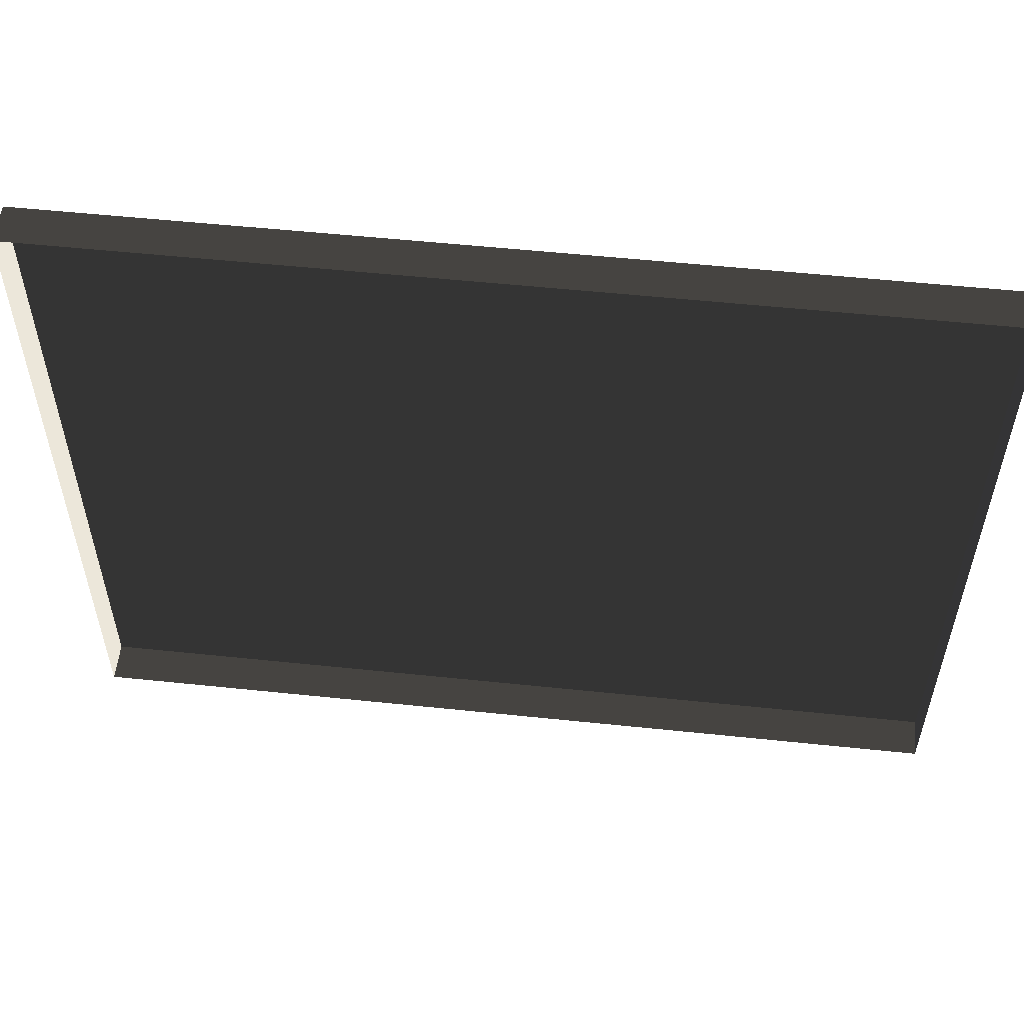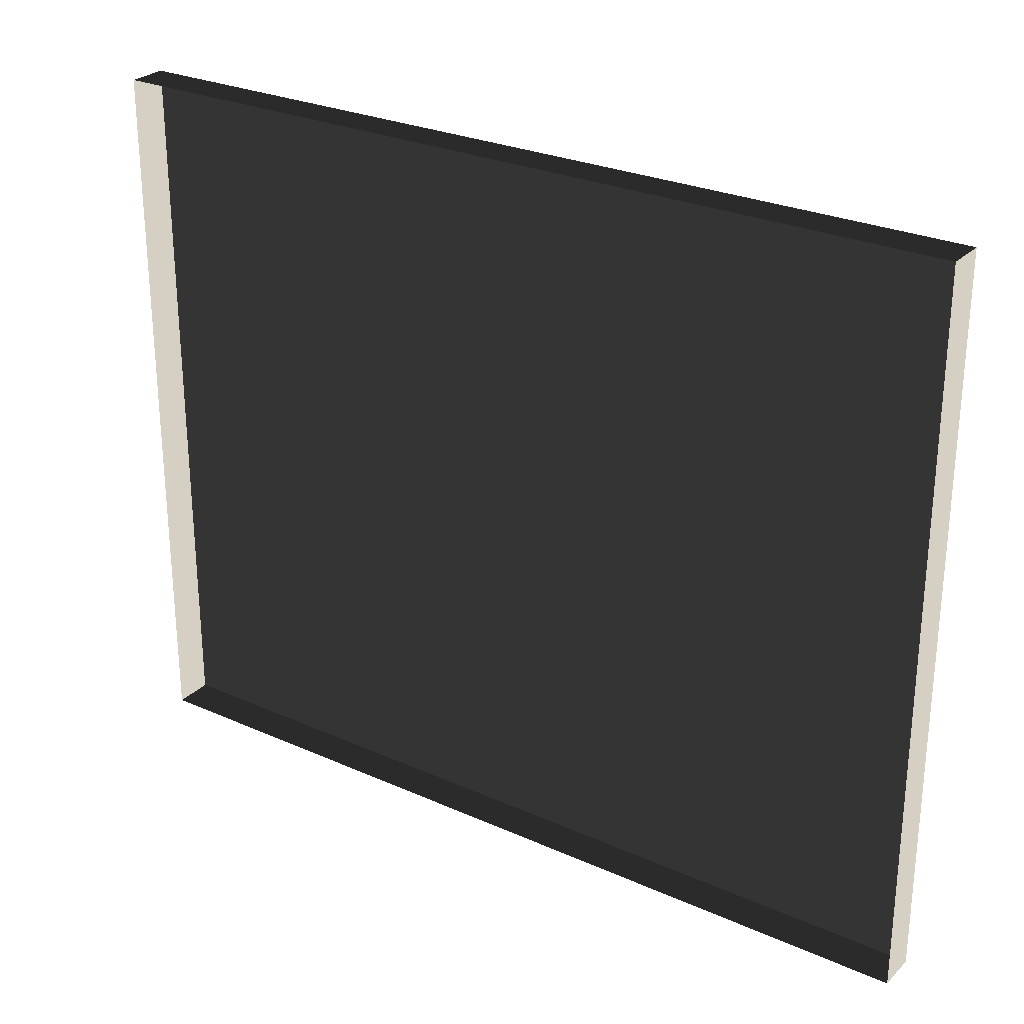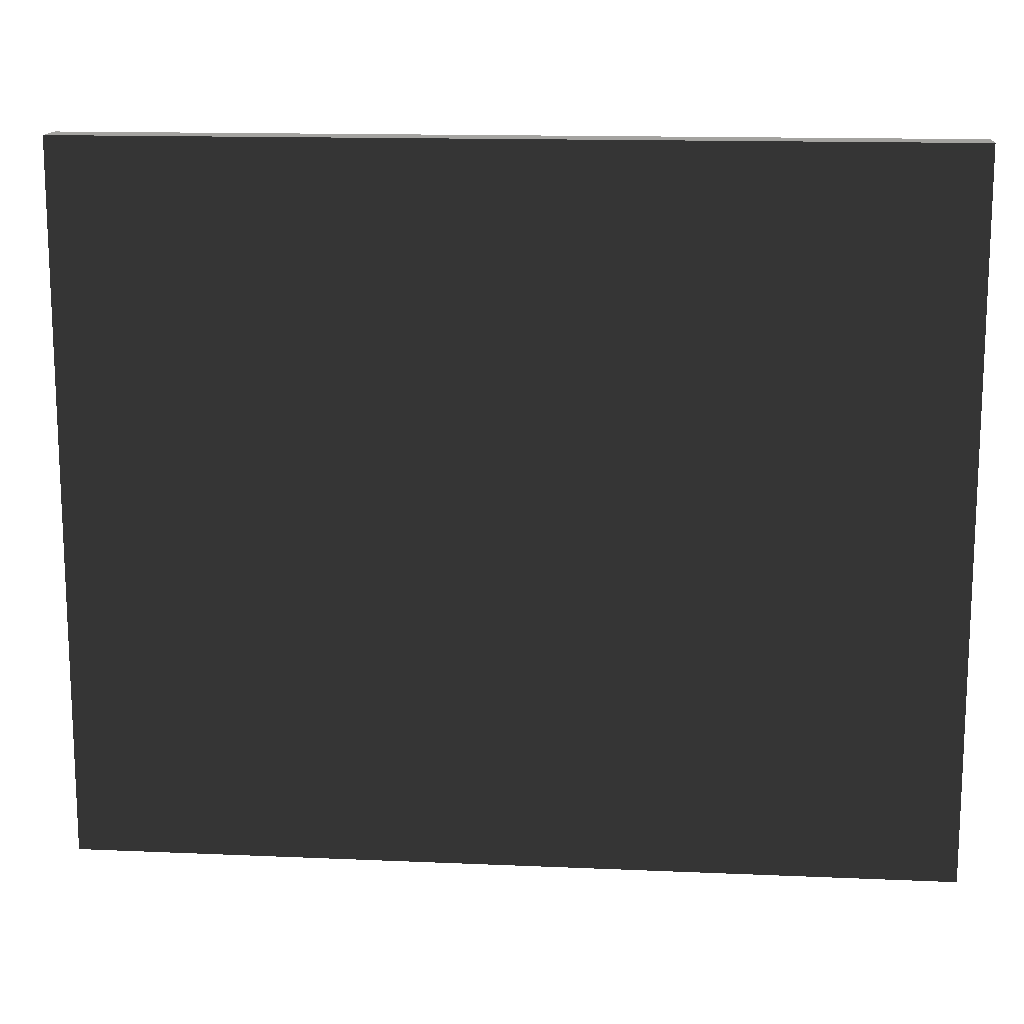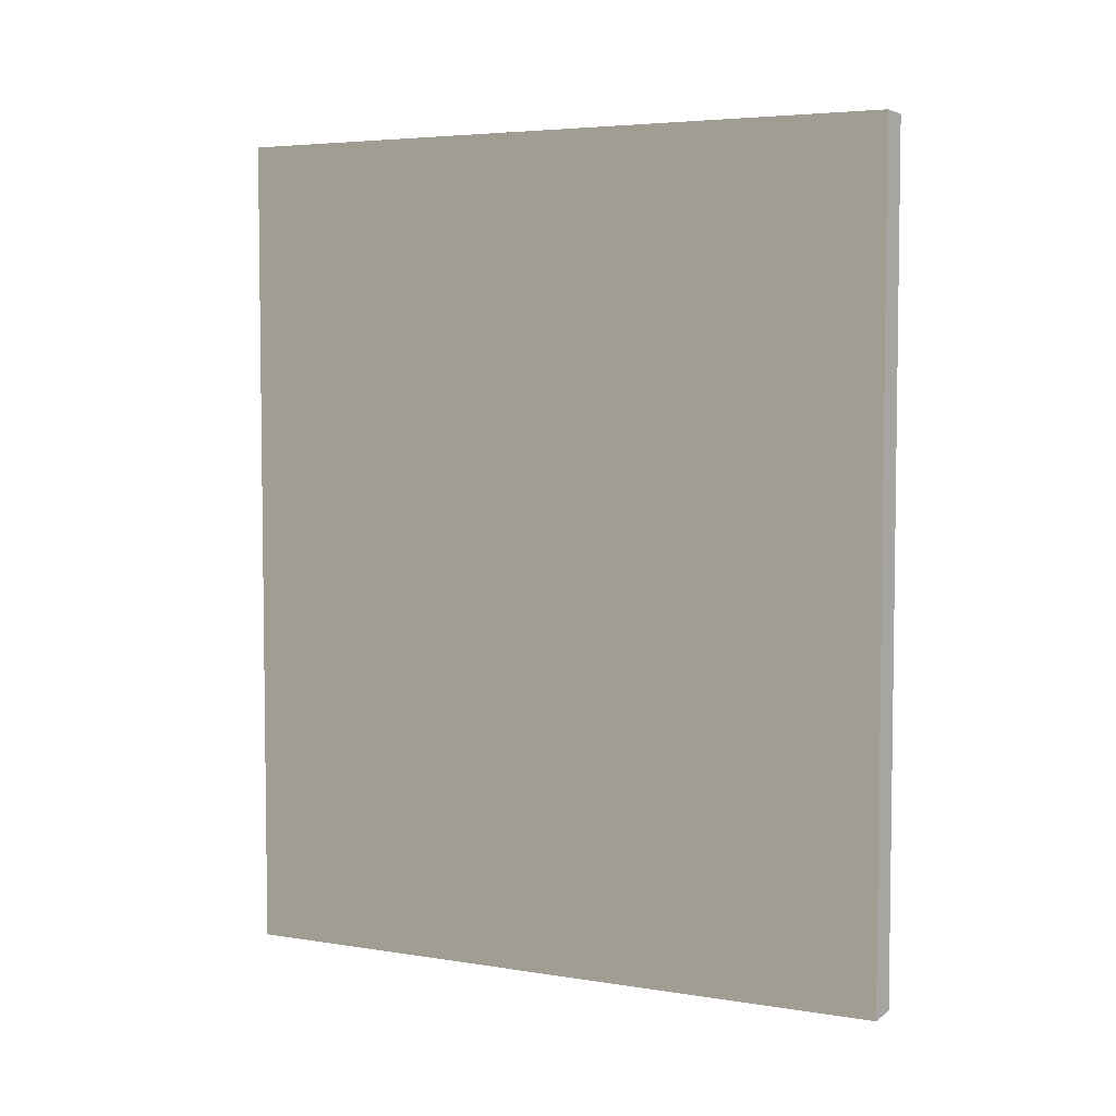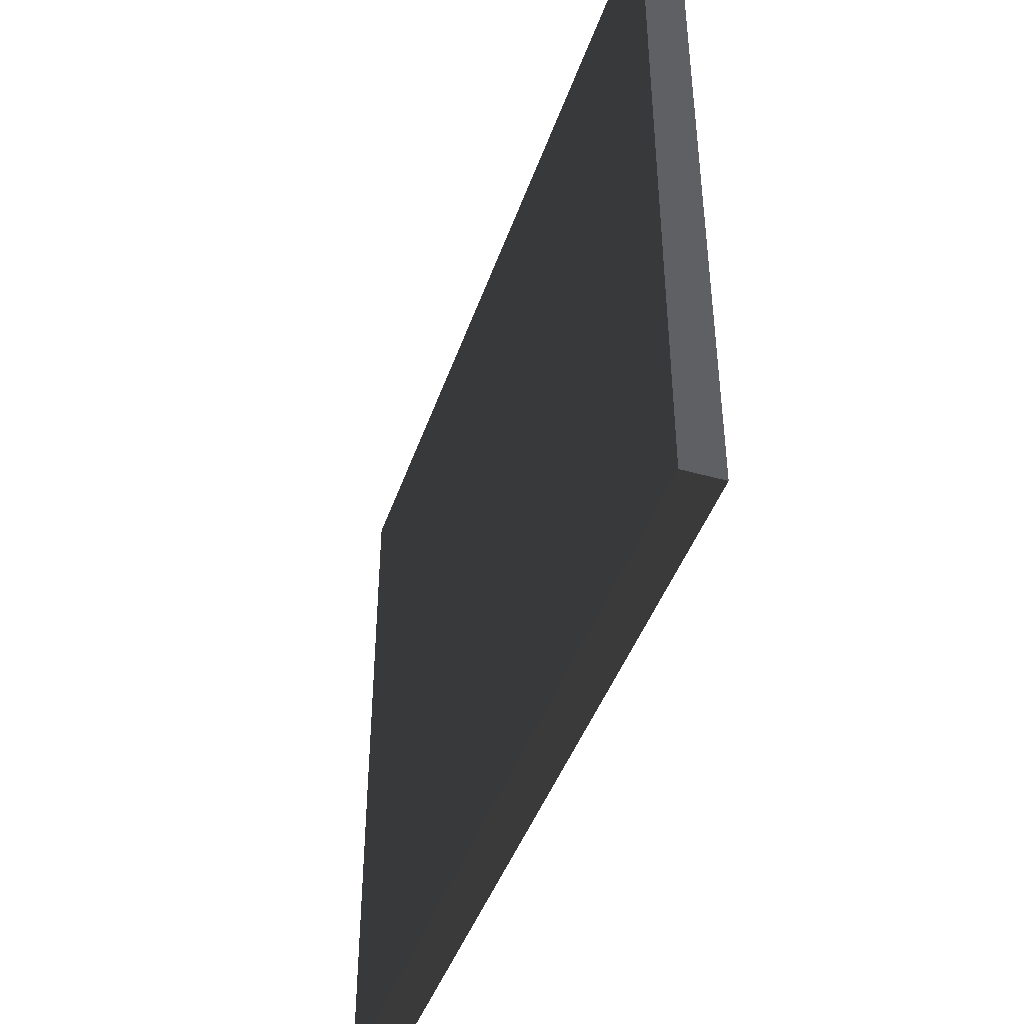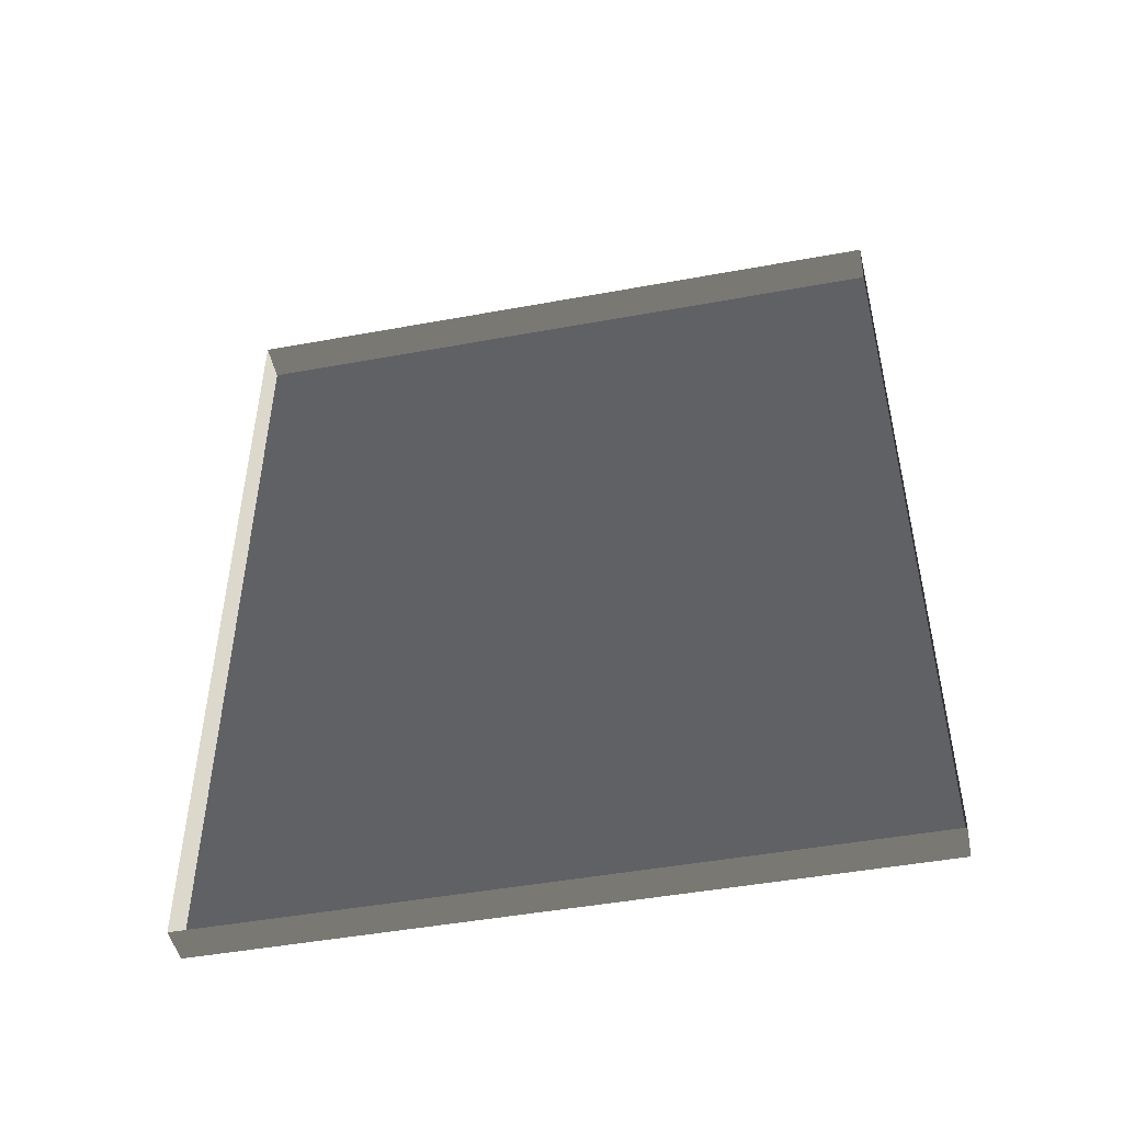
<metadata>
{"format":"obj","ext":"obj","renderer":"f3d","projection":"perspective","resolution":1024,"background":"white","views":[{"elev":55.1,"azim":-83.7,"up":"+Y"},{"elev":27.2,"azim":-55.4,"up":"+Y"},{"elev":14.4,"azim":95.4,"up":"+Y"},{"elev":4.8,"azim":116.9,"up":"+Z"},{"elev":-43.5,"azim":161.6,"up":"+Y"},{"elev":-47.8,"azim":-78.4,"up":"+Z"}]}
</metadata>
<code>
v -0.9378 5.262 -0.2908
v -0.9378 5.262 -2.561
v -0.9378 3.409 -2.561
v -0.9378 3.409 -0.2908
v -0.9378 5.262 -0.2908
v -0.9378 3.409 -0.2908
v -1.039 3.409 -0.2908
v -1.039 5.262 -0.2908
v -0.9378 3.409 -0.2908
v -0.9378 3.409 -2.561
v -1.039 3.409 -2.561
v -1.039 3.409 -0.2908
v -0.9378 5.262 -2.561
v -0.9378 5.262 -0.2908
v -1.039 5.262 -0.2908
v -1.039 5.262 -2.561
v -0.9378 3.409 -2.561
v -0.9378 5.262 -2.561
v -1.039 5.262 -2.561
v -1.039 3.409 -2.561
g Building_small_t1.120_31435_425
f 1 3 2
f 1 4 3
f 5 7 6
f 5 8 7
f 9 11 10
f 9 12 11
f 13 15 14
f 13 16 15
f 17 19 18
f 17 20 19

</code>
